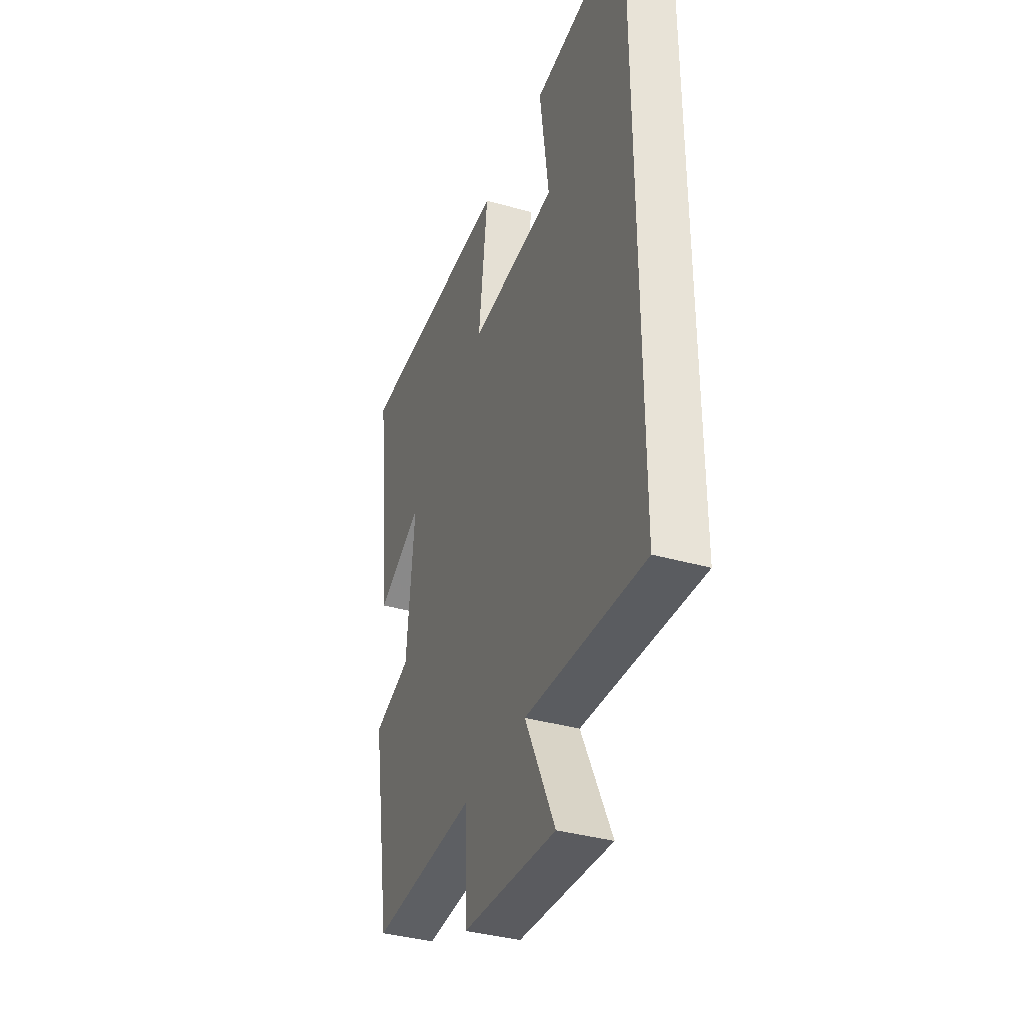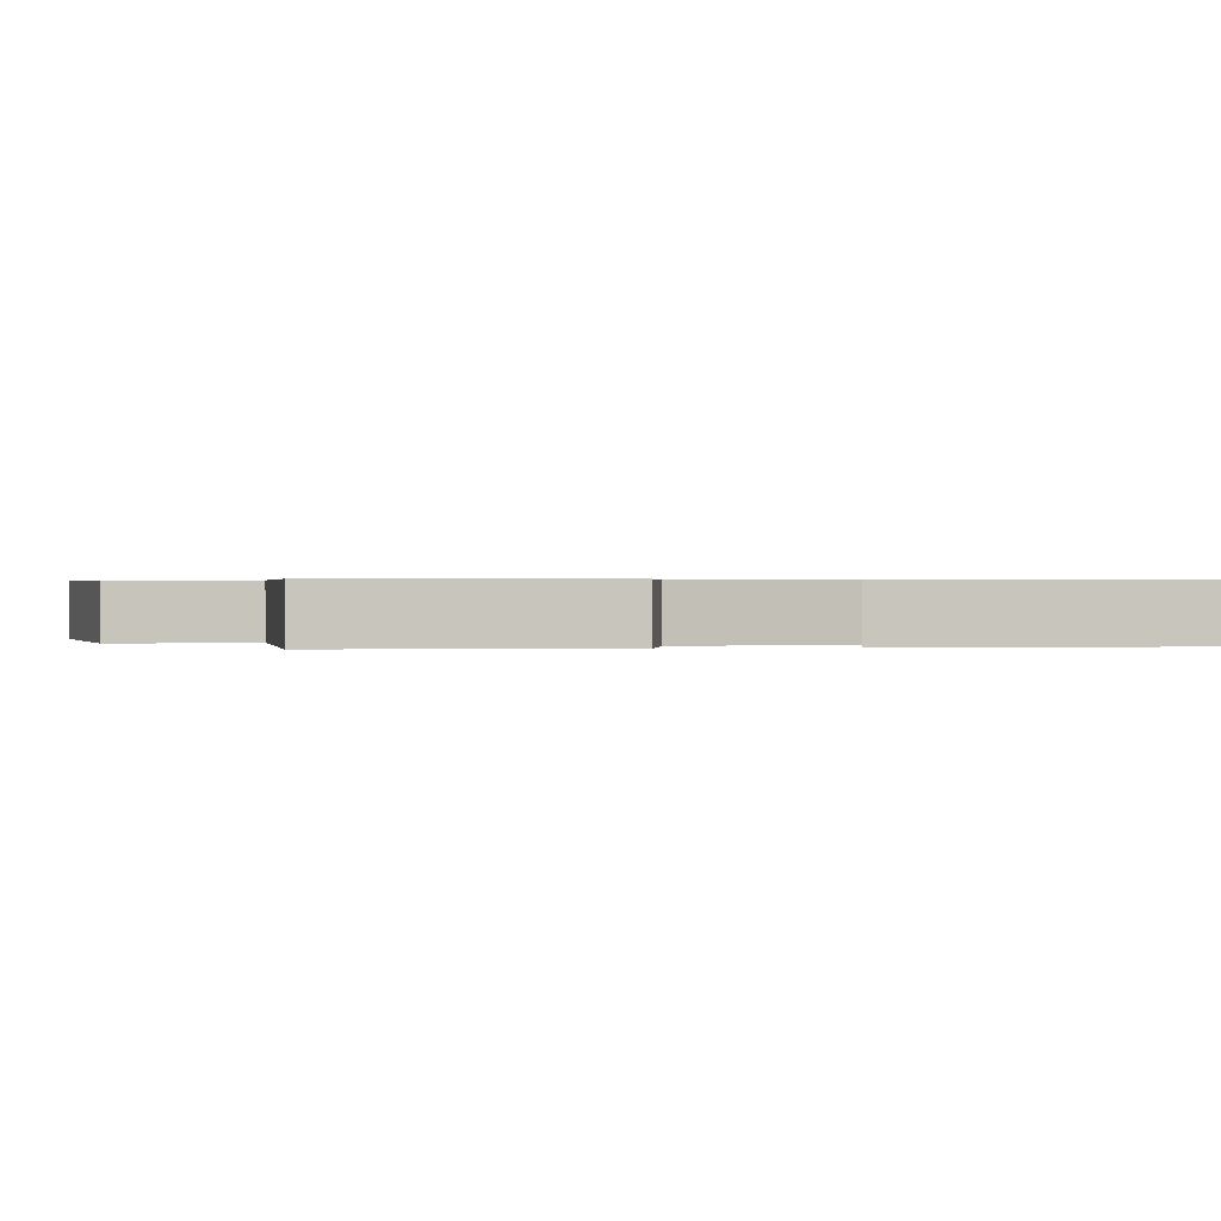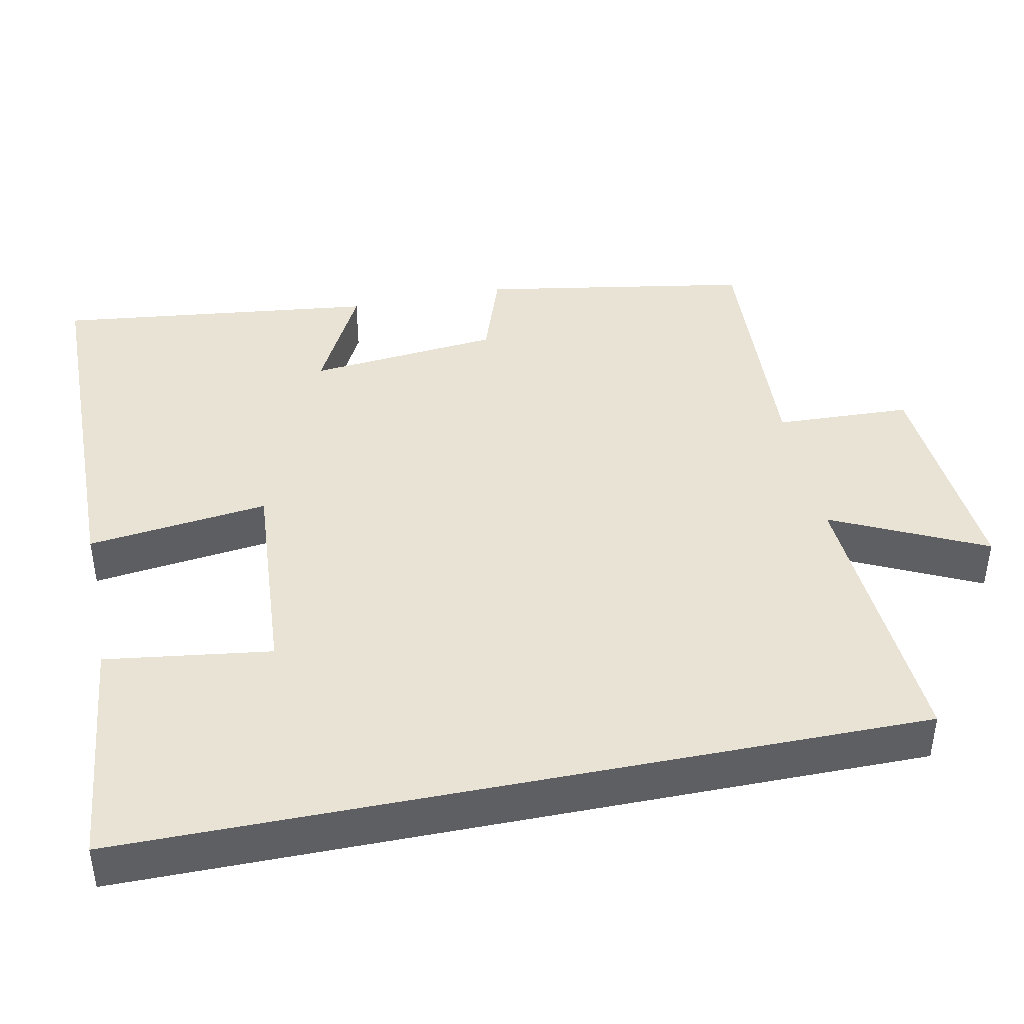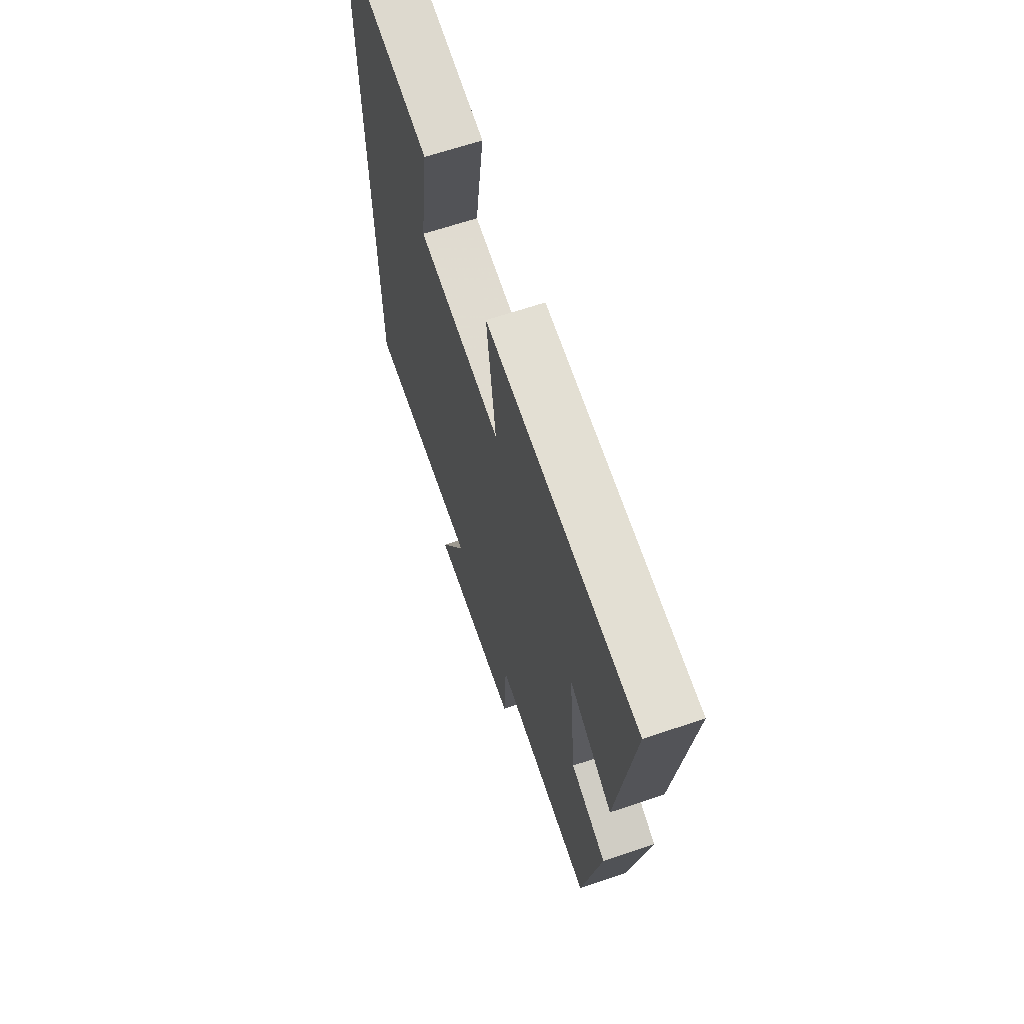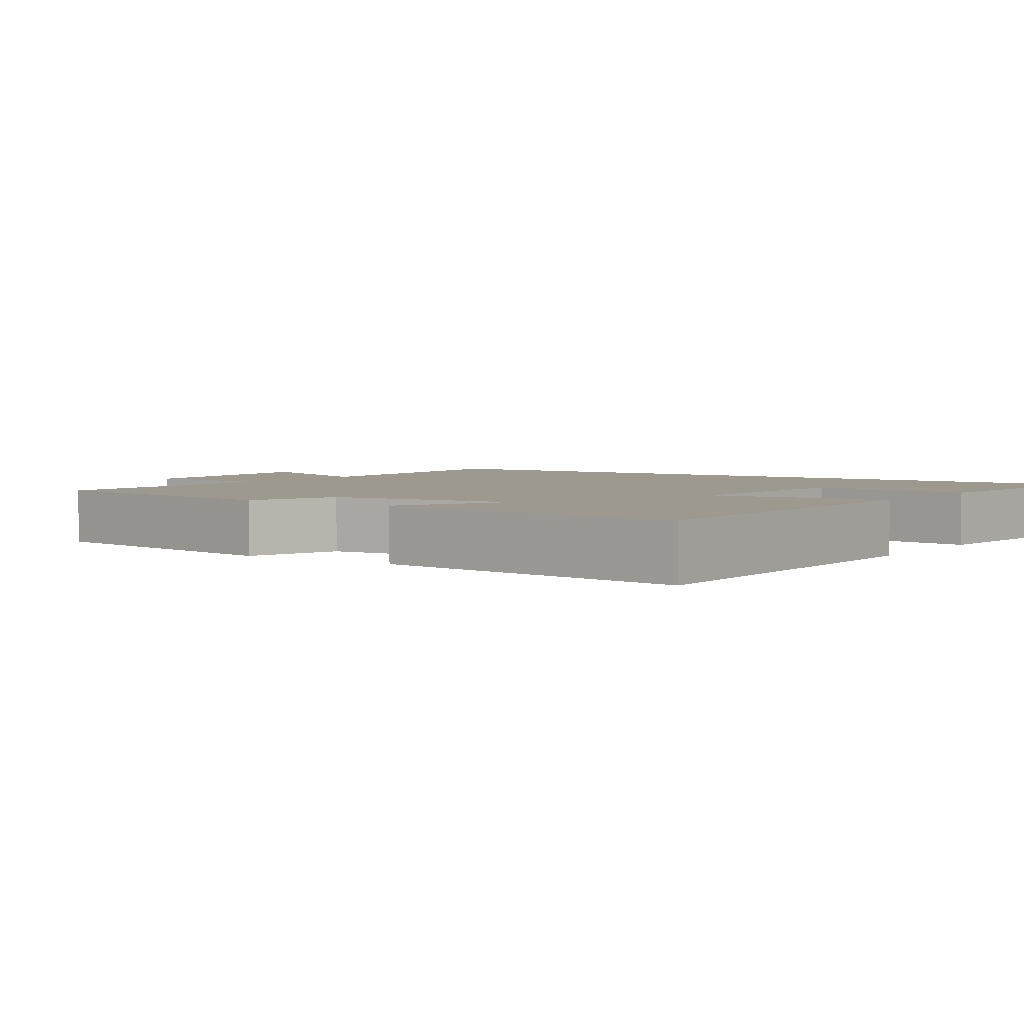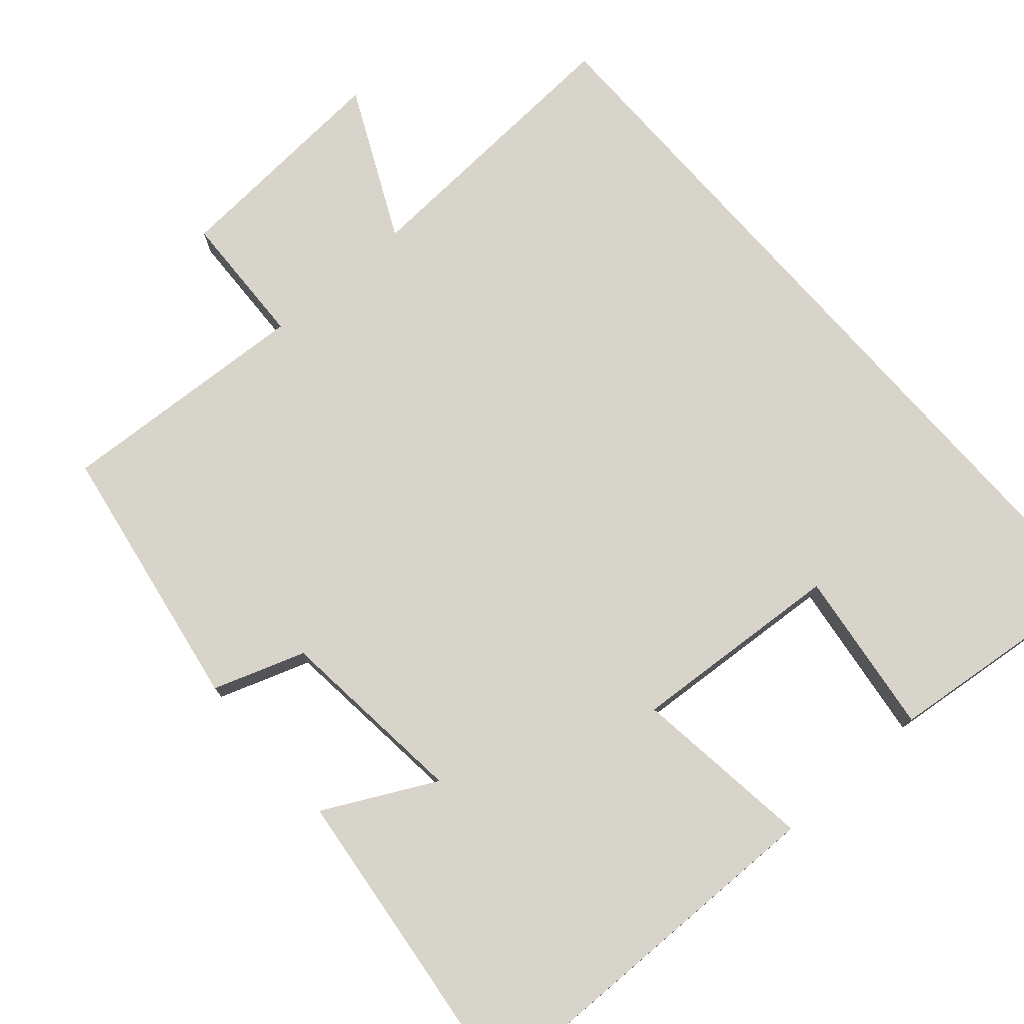
<metadata>
{"format":"obj","ext":"obj","renderer":"f3d","projection":"perspective","resolution":1024,"background":"white","views":[{"elev":-37.1,"azim":69.9,"up":"+Z"},{"elev":0.4,"azim":-103.8,"up":"+Y"},{"elev":42.0,"azim":78.5,"up":"+Y"},{"elev":66.3,"azim":-108.6,"up":"+Z"},{"elev":3.3,"azim":-55.5,"up":"+Y"},{"elev":75.6,"azim":-41.2,"up":"+Y"}]}
</metadata>
<code>
v -0.55 0.07 0.492
v -0.038 0.07 0.5
v -0.068 0.07 0.259
v 0.216 0.07 0.279
v 0.186 0.07 0.5
v 0.5 0.07 0.534
v 0.5 0.07 -0.523
v 0.115 0.07 -0.5
v 0.212 0.07 -0.703
v -0.092 0.07 -0.681
v -0.099 0.07 -0.5
v -0.439 0.07 -0.519
v -0.5 0.07 -0.158
v -0.378 0.07 -0.116
v -0.352 0.07 0.14
v -0.5 0.07 0.064
v -0.55 0 0.492
v -0.038 0 0.5
v -0.068 0 0.259
v 0.216 0 0.279
v 0.186 0 0.5
v 0.5 0 0.534
v 0.5 0 -0.523
v 0.115 0 -0.5
v 0.212 0 -0.703
v -0.092 0 -0.681
v -0.099 0 -0.5
v -0.439 0 -0.519
v -0.5 0 -0.158
v -0.378 0 -0.116
v -0.352 0 0.14
v -0.5 0 0.064
f 15 16 1 2
f 14 15 2 3
f 11 12 13 14
f 11 14 3 4
f 8 9 10 11
f 8 11 4
f 7 8 4
f 4 5 6 7
f 18 17 32 31
f 19 18 31 30
f 30 29 28 27
f 20 19 30 27
f 27 26 25 24
f 20 27 24
f 20 24 23
f 23 22 21 20
f 1 17 18 2
f 2 18 19 3
f 3 19 20 4
f 4 20 21 5
f 5 21 22 6
f 6 22 23 7
f 7 23 24 8
f 8 24 25 9
f 9 25 26 10
f 10 26 27 11
f 11 27 28 12
f 12 28 29 13
f 13 29 30 14
f 14 30 31 15
f 15 31 32 16
f 16 32 17 1

</code>
